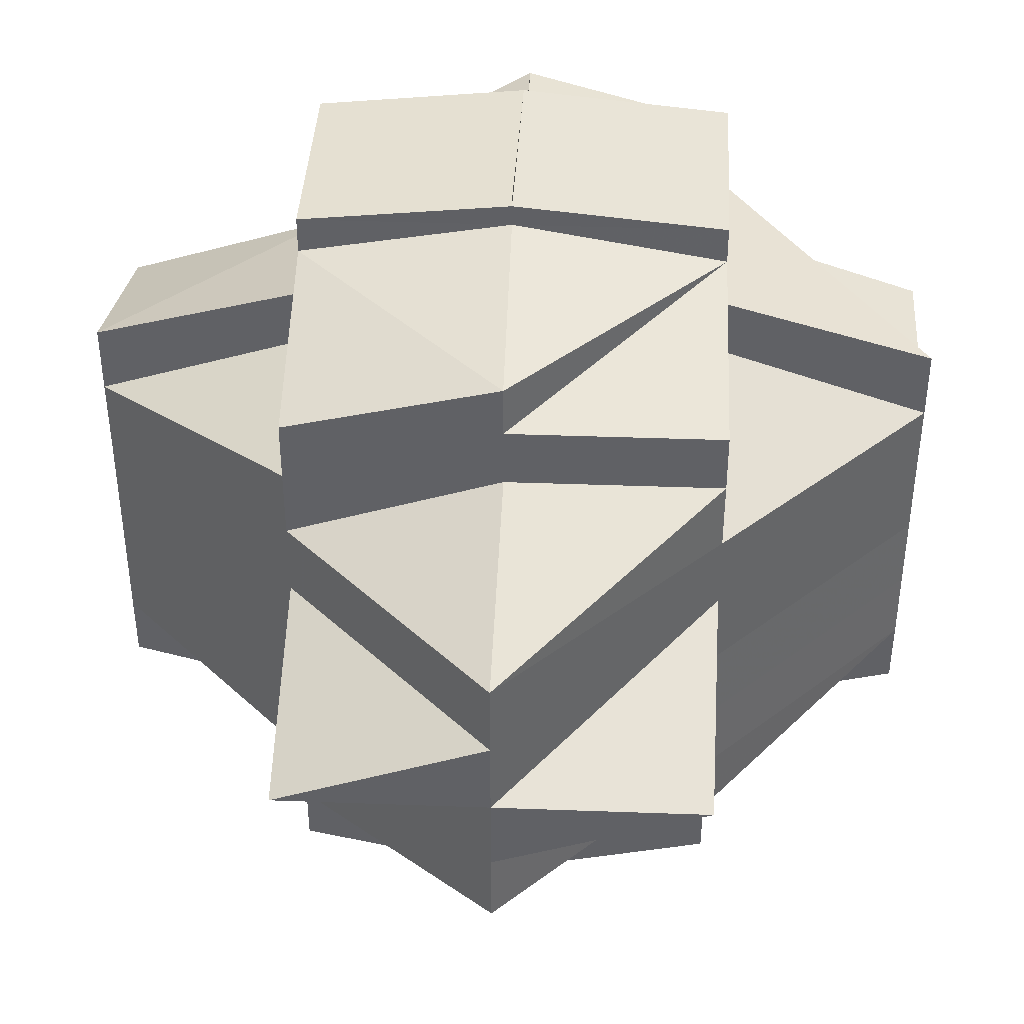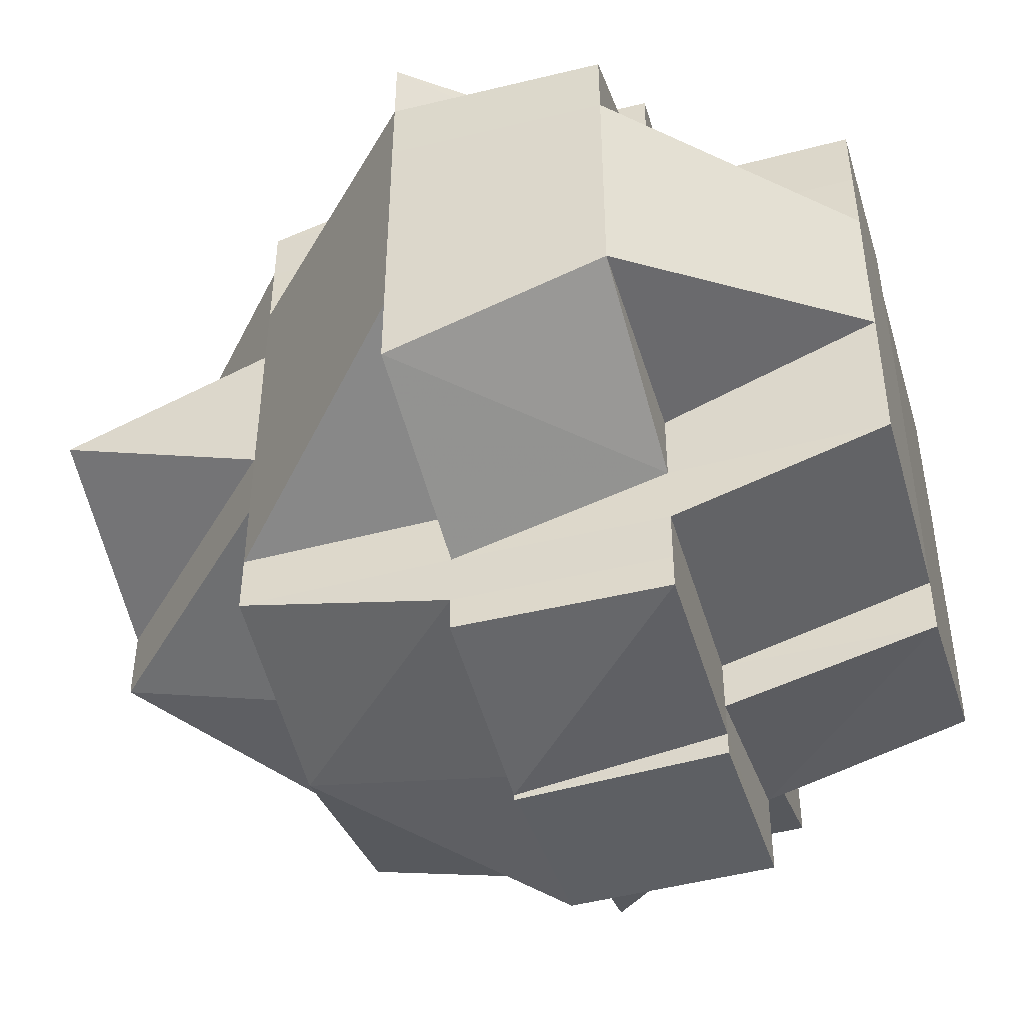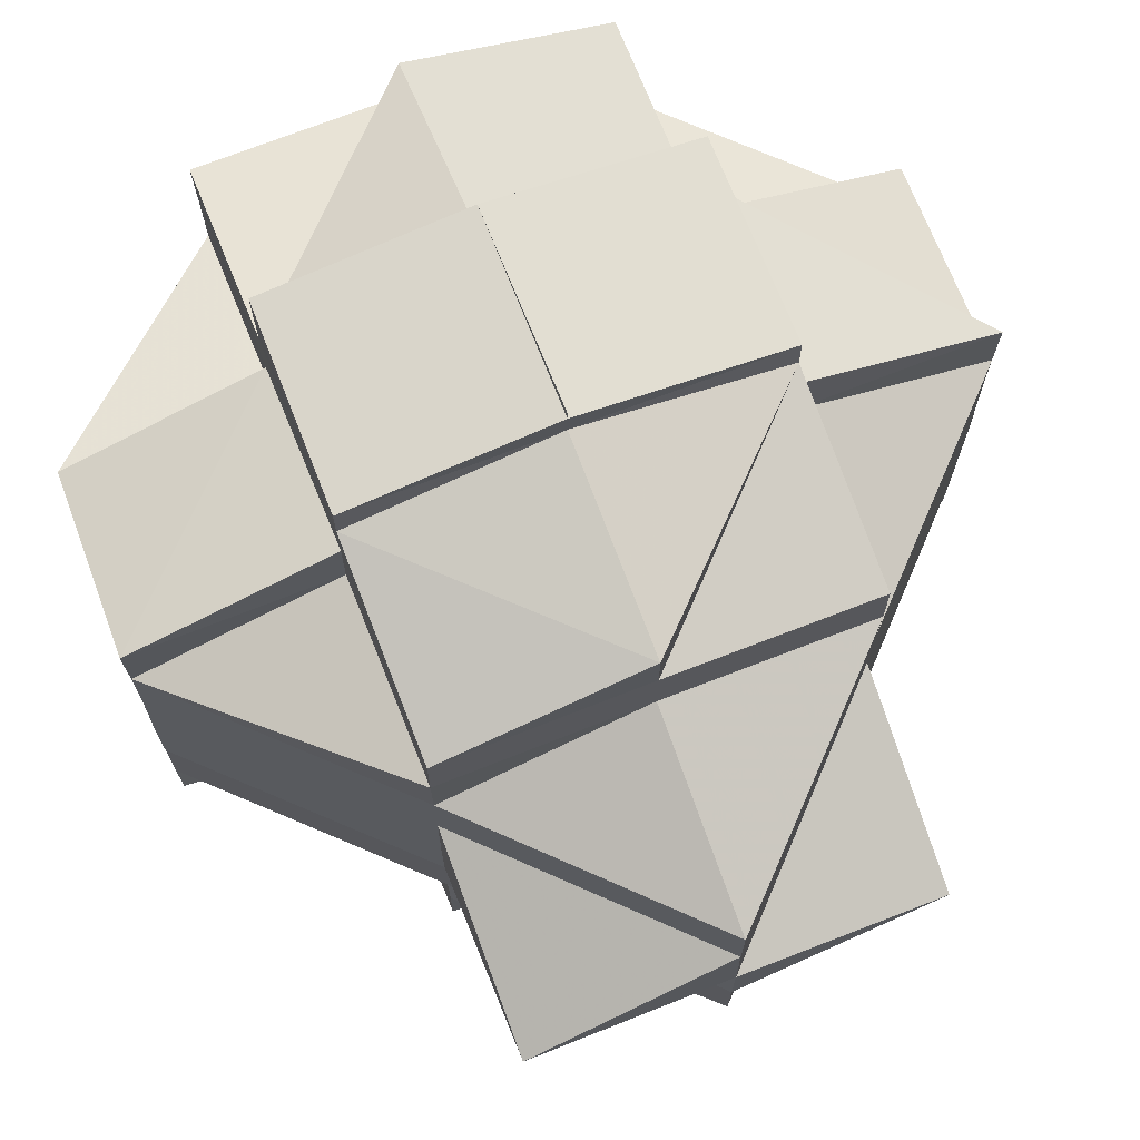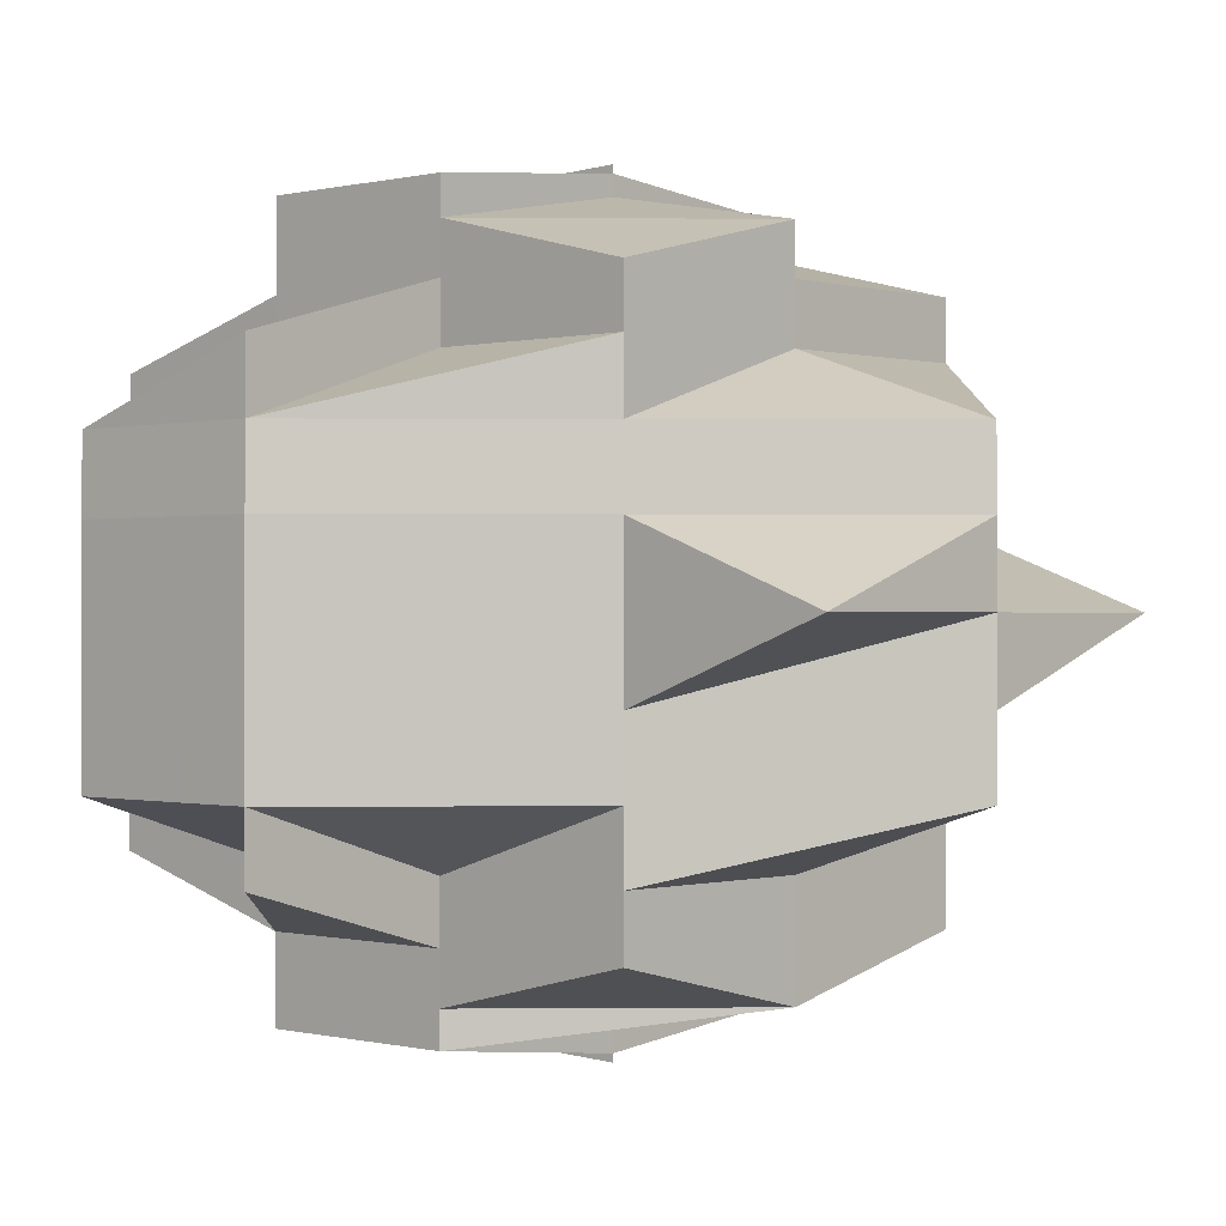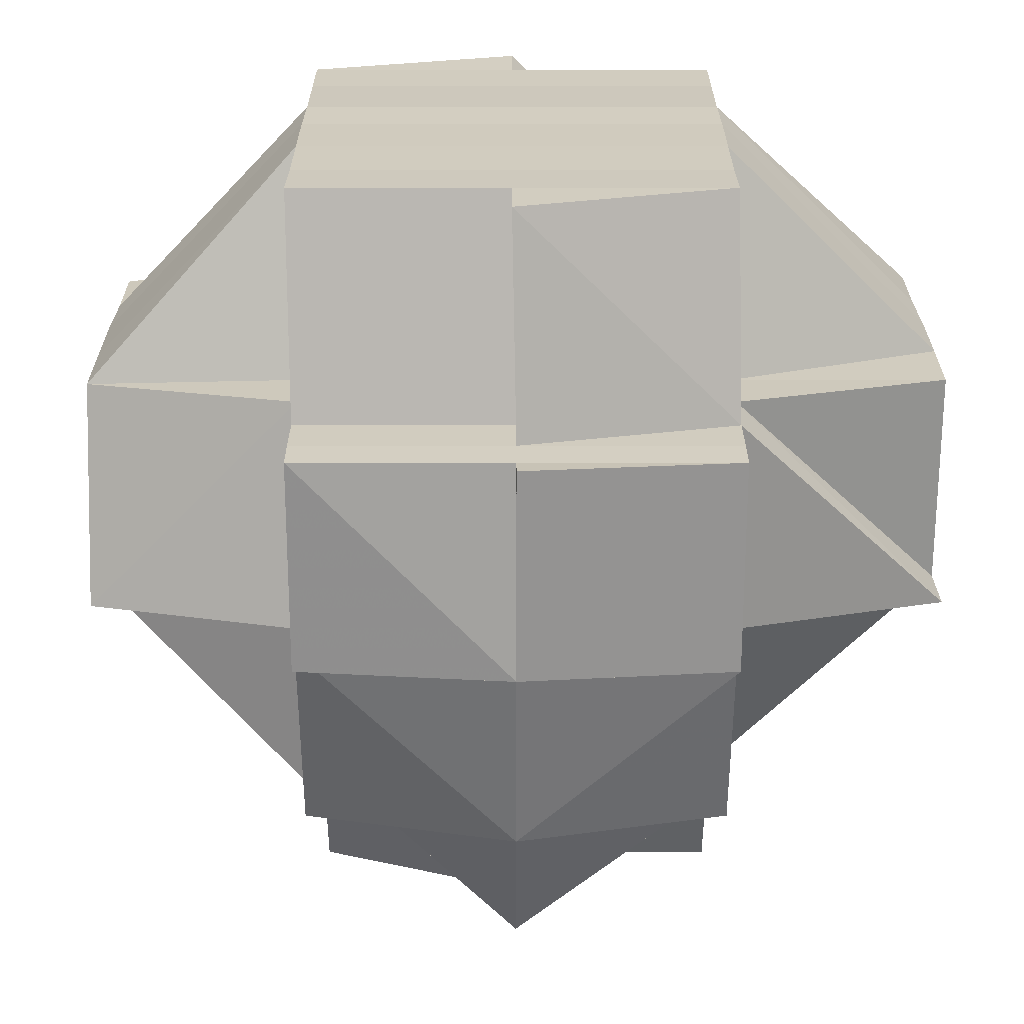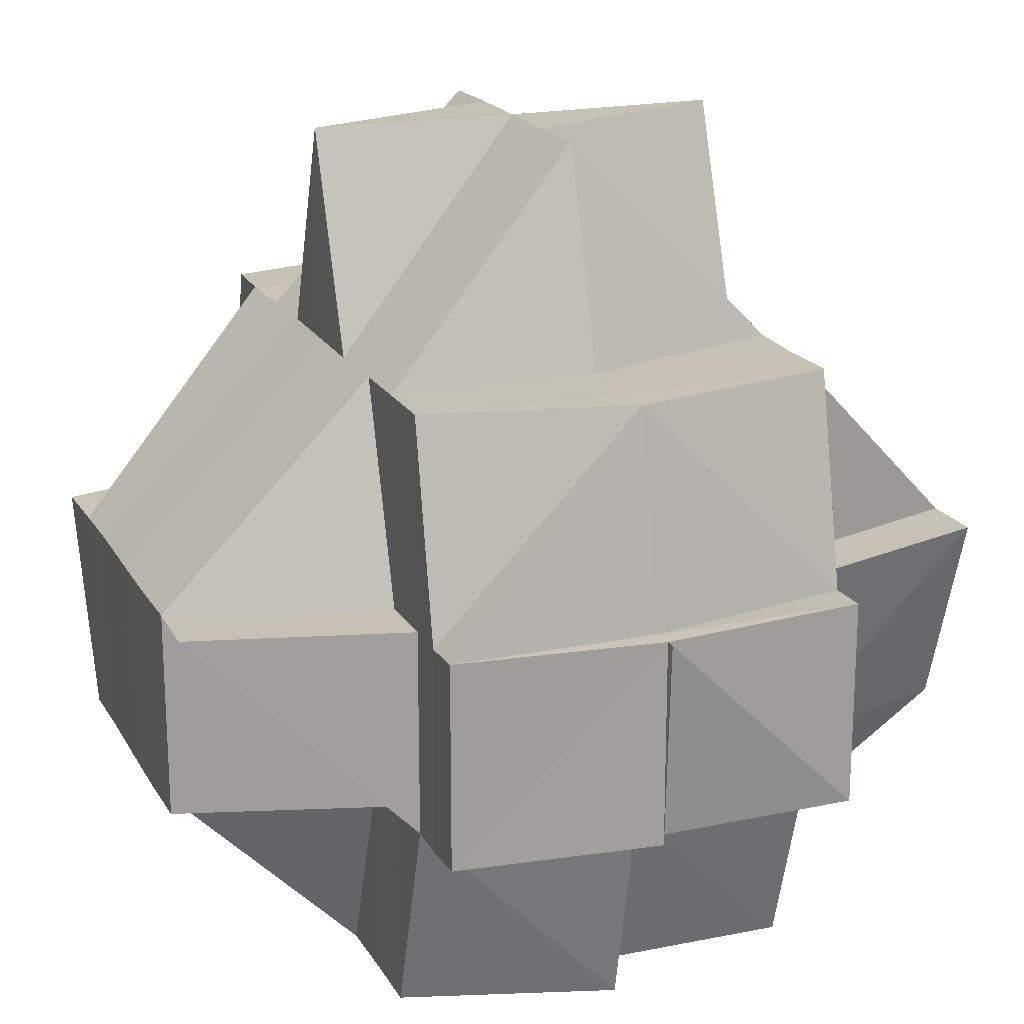
<metadata>
{"format":"obj","ext":"obj","renderer":"f3d","projection":"perspective","resolution":1024,"background":"white","views":[{"elev":41.4,"azim":-177.2,"up":"+Z"},{"elev":-46.3,"azim":-73.7,"up":"+Z"},{"elev":71.0,"azim":158.5,"up":"+Z"},{"elev":-0.1,"azim":133.5,"up":"+Z"},{"elev":-66.2,"azim":0.3,"up":"+Z"},{"elev":19.1,"azim":158.4,"up":"+Y"}]}
</metadata>
<code>
o 423
v 2165 1860 11.24
v 2165 1860 11.24
v 2165 1860 11.23
v 2165 1860 11.24
v 2165 1860 11.24
v 2165 1860 11.24
v 2165 1860 11.24
v 2165 1860 11.24
v 2165 1860 11.24
v 2165 1860 11.24
v 2165 1860 11.24
v 2165 1860 11.24
v 2165 1860 11.24
v 2165 1860 11.24
v 2165 1860 11.24
v 2165 1860 11.24
v 2165 1860 11.24
v 2165 1860 11.24
v 2165 1860 11.24
v 2165 1860 11.24
v 2165 1860 11.24
v 2165 1860 11.24
v 2165 1860 11.24
v 2165 1860 11.24
v 2165 1860 11.24
v 2165 1860 11.24
v 2165 1860 11.24
v 2165 1860 11.24
v 2165 1860 11.24
v 2165 1860 11.24
v 2165 1860 11.24
v 2165 1860 11.24
v 2165 1860 11.24
v 2165 1860 11.24
v 2165 1860 11.24
v 2165 1860 11.24
v 2165 1860 11.24
v 2165 1860 11.24
v 2165 1860 11.24
v 2165 1860 11.24
v 2165 1860 11.24
v 2165 1860 11.24
v 2165 1860 11.24
v 2165 1860 11.24
v 2165 1860 11.24
v 2165 1860 11.24
v 2165 1860 11.24
v 2165 1860 11.24
v 2165 1860 11.24
v 2165 1860 11.24
v 2165 1860 11.24
v 2165 1860 11.24
v 2165 1860 11.24
v 2165 1860 11.24
v 2165 1860 11.24
v 2165 1860 11.24
v 2165 1860 11.24
v 2165 1860 11.24
v 2165 1860 11.24
v 2165 1860 11.24
v 2165 1860 11.25
v 2165 1860 11.24
v 2165 1860 11.24
v 2165 1860 11.24
v 2165 1860 11.24
v 2165 1860 11.24
v 2165 1860 11.24
v 2165 1860 11.25
v 2165 1860 11.25
v 2165 1860 11.25
v 2165 1860 11.25
v 2165 1860 11.24
v 2165 1860 11.24
v 2165 1860 11.24
v 2165 1860 11.25
v 2165 1860 11.25
v 2165 1860 11.24
v 2165 1860 11.25
v 2165 1860 11.24
v 2165 1860 11.25
v 2165 1860 11.25
v 2165 1860 11.25
v 2165 1860 11.25
v 2165 1860 11.25
v 2165 1860 11.25
v 2165 1860 11.25
v 2165 1860 11.25
v 2165 1860 11.25
v 2165 1860 11.24
v 2165 1860 11.25
v 2165 1860 11.25
v 2165 1860 11.24
v 2165 1860 11.24
v 2165 1860 11.24
v 2165 1860 11.25
v 2165 1860 11.24
v 2165 1860 11.24
v 2165 1860 11.24
v 2165 1860 11.25
v 2165 1860 11.25
v 2165 1860 11.25
v 2165 1860 11.25
v 2165 1860 11.24
v 2165 1860 11.25
v 2165 1860 11.25
v 2165 1860 11.25
v 2165 1860 11.25
v 2165 1860 11.25
v 2165 1860 11.25
v 2165 1860 11.25
v 2165 1860 11.25
v 2165 1860 11.25
v 2165 1860 11.25
v 2165 1860 11.25
v 2165 1860 11.25
v 2165 1860 11.25
v 2165 1860 11.25
v 2165 1860 11.25
v 2165 1860 11.25
v 2165 1860 11.26
v 2165 1860 11.25
v 2165 1860 11.26
v 2165 1860 11.25
v 2165 1860 11.25
v 2165 1860 11.26
v 2165 1860 11.25
v 2165 1860 11.26
v 2165 1860 11.26
v 2165 1860 11.26
v 2165 1860 11.26
v 2165 1860 11.26
v 2165 1860 11.26
v 2165 1860 11.26
v 2165 1860 11.26
v 2165 1860 11.26
v 2165 1860 11.26
v 2165 1860 11.26
v 2165 1860 11.26
v 2165 1860 11.26
v 2165 1860 11.26
v 2165 1860 11.26
v 2165 1860 11.26
v 2165 1860 11.26
v 2165 1860 11.26
v 2165 1860 11.26
v 2165 1860 11.25
v 2165 1860 11.26
v 2165 1860 11.25
v 2165 1860 11.26
v 2165 1860 11.26
v 2165 1860 11.25
v 2165 1860 11.25
v 2165 1860 11.25
v 2165 1860 11.26
v 2165 1860 11.25
v 2165 1860 11.26
v 2165 1860 11.25
v 2165 1860 11.25
v 2165 1860 11.25
v 2165 1860 11.25
v 2165 1860 11.24
v 2165 1860 11.25
v 2165 1860 11.25
v 2165 1860 11.25
v 2165 1860 11.24
v 2165 1860 11.25
v 2165 1860 11.24
v 2165 1860 11.24
v 2165 1860 11.24
v 2165 1860 11.24
v 2165 1860 11.24
v 2165 1860 11.25
v 2165 1860 11.25
v 2165 1860 11.24
v 2165 1860 11.24
v 2165 1860 11.25
v 2165 1860 11.24
v 2165 1860 11.24
v 2165 1860 11.24
v 2165 1860 11.24
v 2165 1860 11.24
v 2165 1860 11.24
v 2165 1860 11.24
v 2165 1860 11.24
v 2165 1860 11.24
v 2165 1860 11.24
v 2165 1860 11.24
v 2165 1860 11.24
v 2165 1860 11.24
v 2165 1860 11.25
v 2165 1860 11.24
v 2165 1860 11.24
v 2165 1860 11.24
v 2165 1860 11.25
v 2165 1860 11.24
v 2165 1860 11.24
v 2165 1860 11.24
v 2165 1860 11.24
v 2165 1860 11.24
v 2165 1860 11.24
v 2165 1860 11.24
v 2165 1860 11.24
v 2165 1860 11.24
v 2165 1860 11.24
v 2165 1860 11.25
v 2165 1860 11.24
v 2165 1860 11.24
v 2165 1860 11.24
v 2165 1860 11.25
v 2165 1860 11.25
v 2165 1860 11.24
v 2165 1860 11.26
v 2165 1860 11.26
v 2165 1860 11.26
v 2165 1860 11.26
v 2165 1860 11.25
v 2165 1860 11.26
v 2165 1860 11.26
v 2165 1860 11.26
v 2165 1860 11.26
v 2165 1860 11.26
v 2165 1860 11.26
v 2165 1860 11.26
v 2165 1860 11.26
v 2165 1860 11.26
v 2165 1860 11.26
v 2165 1860 11.27
v 2165 1860 11.27
v 2165 1860 11.27
v 2165 1860 11.26
v 2165 1860 11.26
v 2165 1860 11.27
v 2165 1860 11.26
v 2165 1860 11.26
v 2165 1860 11.26
v 2165 1860 11.27
v 2165 1860 11.26
v 2165 1860 11.27
v 2165 1860 11.26
v 2165 1860 11.26
v 2165 1860 11.26
v 2165 1860 11.26
v 2165 1860 11.26
v 2165 1860 11.26
v 2165 1860 11.26
v 2165 1860 11.26
v 2165 1860 11.27
v 2165 1860 11.27
v 2165 1860 11.27
v 2165 1860 11.27
v 2165 1860 11.27
v 2165 1860 11.27
v 2165 1860 11.27
v 2165 1860 11.27
v 2165 1860 11.27
v 2165 1860 11.26
v 2165 1860 11.27
v 2165 1860 11.27
v 2165 1860 11.26
v 2165 1860 11.26
v 2165 1860 11.26
v 2165 1860 11.26
v 2165 1860 11.27
v 2165 1860 11.27
v 2165 1860 11.27
v 2165 1860 11.27
v 2165 1860 11.26
v 2165 1860 11.27
v 2165 1860 11.26
v 2165 1860 11.26
v 2165 1860 11.26
v 2165 1860 11.26
v 2165 1860 11.26
v 2165 1860 11.26
v 2165 1860 11.26
v 2165 1860 11.26
v 2165 1860 11.26
v 2165 1860 11.27
v 2165 1860 11.26
v 2165 1860 11.26
v 2165 1860 11.26
v 2165 1860 11.27
v 2165 1860 11.26
v 2165 1860 11.27
v 2165 1860 11.27
v 2165 1860 11.27
v 2165 1860 11.26
v 2165 1860 11.26
v 2165 1860 11.26
v 2165 1860 11.27
v 2165 1860 11.27
v 2165 1860 11.27
v 2165 1860 11.26
v 2165 1860 11.26
v 2165 1860 11.26
v 2165 1860 11.27
v 2165 1860 11.27
v 2165 1860 11.26
v 2165 1860 11.27
v 2165 1860 11.26
v 2165 1860 11.27
v 2165 1860 11.27
v 2165 1860 11.26
v 2165 1860 11.27
v 2165 1860 11.26
v 2165 1860 11.27
v 2165 1860 11.27
v 2165 1860 11.26
v 2165 1860 11.26
v 2165 1860 11.27
v 2165 1860 11.26
v 2165 1860 11.27
v 2165 1860 11.27
v 2165 1860 11.26
v 2165 1860 11.27
v 2165 1860 11.27
v 2165 1860 11.27
v 2165 1860 11.27
v 2165 1860 11.27
v 2165 1860 11.27
v 2165 1860 11.27
v 2165 1860 11.27
v 2165 1860 11.27
v 2165 1860 11.27
v 2165 1860 11.27
v 2165 1860 11.27
v 2165 1860 11.27
v 2165 1860 11.27
v 2165 1860 11.27
v 2165 1860 11.27
v 2165 1860 11.27
v 2165 1860 11.27
v 2165 1860 11.27
v 2165 1860 11.27
v 2165 1860 11.27
v 2165 1860 11.27
v 2165 1860 11.27
v 2165 1860 11.27
v 2165 1860 11.27
v 2165 1860 11.27
v 2165 1860 11.27
v 2165 1860 11.27
v 2165 1860 11.27
v 2165 1860 11.27
v 2165 1860 11.27
v 2165 1860 11.27
v 2165 1860 11.27
v 2165 1860 11.27
v 2165 1860 11.27
v 2165 1860 11.27
v 2165 1860 11.27
f 1 2 3
f 4 5 3
f 4 6 7
f 8 9 10
f 11 12 10
f 13 11 14
f 15 16 14
f 17 18 14
f 19 20 17
f 14 21 22
f 23 24 22
f 20 25 26
f 16 27 28
f 27 29 30
f 31 30 28
f 30 32 28
f 33 34 32
f 32 35 36
f 37 38 31
f 39 40 38
f 38 41 42
f 37 42 21
f 43 38 37
f 44 37 45
f 45 37 23
f 46 43 37
f 47 46 48
f 48 49 50
f 51 43 46
f 52 53 51
f 51 54 43
f 55 51 46
f 26 55 46
f 56 55 26
f 57 56 26
f 58 59 55
f 57 60 56
f 59 61 62
f 62 54 51
f 63 60 64
f 54 65 66
f 67 68 60
f 68 69 70
f 71 70 72
f 60 73 74
f 75 76 73
f 60 75 77
f 78 75 79
f 80 81 75
f 75 82 83
f 84 82 75
f 82 85 83
f 84 86 82
f 83 85 87
f 83 87 62
f 62 87 54
f 87 88 54
f 54 88 89
f 87 90 88
f 85 90 87
f 88 91 89
f 89 92 93
f 89 91 94
f 94 95 96
f 97 96 98
f 91 99 94
f 100 101 91
f 99 102 103
f 91 104 99
f 105 104 91
f 104 106 99
f 106 107 102
f 99 106 108
f 104 109 106
f 110 109 111
f 105 112 104
f 109 113 106
f 114 112 105
f 90 114 105
f 112 115 116
f 90 117 118
f 119 120 112
f 121 114 90
f 121 122 123
f 124 121 90
f 85 124 90
f 124 125 121
f 126 124 85
f 82 126 85
f 126 127 124
f 127 125 124
f 86 126 82
f 128 127 126
f 86 128 126
f 128 129 127
f 130 129 131
f 132 133 129
f 129 134 135
f 136 137 134
f 138 128 86
f 138 139 128
f 140 141 138
f 141 142 139
f 143 139 138
f 144 145 143
f 146 138 86
f 146 86 84
f 147 138 146
f 148 146 84
f 139 149 150
f 151 147 146
f 151 146 148
f 148 152 153
f 154 147 151
f 155 151 148
f 154 156 147
f 157 151 155
f 157 154 151
f 158 157 155
f 158 155 159
f 155 148 160
f 160 148 71
f 160 153 161
f 162 163 159
f 159 164 165
f 159 166 164
f 167 161 168
f 167 168 169
f 170 169 171
f 172 173 160
f 174 172 175
f 176 160 175
f 175 160 177
f 178 177 179
f 180 181 182
f 183 184 185
f 186 187 184
f 183 186 188
f 189 190 186
f 191 186 183
f 192 191 183
f 193 194 191
f 195 193 183
f 196 197 198
f 199 200 197
f 201 202 203
f 204 205 202
f 206 207 208
f 209 210 211
f 106 113 158
f 113 157 158
f 113 212 157
f 212 154 157
f 212 213 154
f 213 156 154
f 214 212 113
f 109 214 113
f 215 213 212
f 214 215 212
f 216 214 109
f 215 217 213
f 218 214 216
f 112 218 216
f 219 220 214
f 221 218 112
f 222 215 214
f 221 223 218
f 222 224 215
f 224 217 215
f 217 225 226
f 224 227 217
f 228 229 225
f 230 224 222
f 230 227 224
f 223 230 222
f 231 232 230
f 233 230 223
f 234 233 235
f 227 236 237
f 238 227 239
f 223 240 241
f 242 233 223
f 242 223 221
f 125 242 221
f 125 221 121
f 243 242 125
f 244 245 242
f 246 244 125
f 227 247 228
f 248 247 249
f 247 250 228
f 228 250 251
f 251 250 252
f 247 253 250
f 254 253 248
f 255 253 247
f 251 252 256
f 250 257 258
f 256 258 259
f 256 259 260
f 261 260 262
f 263 264 257
f 265 263 266
f 267 268 256
f 269 256 156
f 270 267 156
f 156 271 272
f 156 273 271
f 274 275 276
f 277 278 275
f 279 280 139
f 139 280 281
f 142 282 280
f 280 283 149
f 280 284 283
f 252 285 284
f 252 286 280
f 287 288 289
f 287 290 288
f 291 292 290
f 293 294 295
f 296 297 294
f 293 296 298
f 299 296 300
f 301 302 296
f 303 304 305
f 306 307 308
f 309 310 311
f 312 313 314
f 312 315 313
f 316 317 315
f 318 319 312
f 319 316 255
f 320 255 312
f 321 322 320
f 323 322 321
f 324 321 325
f 326 327 321
f 327 328 322
f 321 329 330
f 322 331 329
f 322 332 331
f 333 334 335
f 253 336 337
f 253 338 336
f 339 338 340
f 341 342 253
f 343 342 339
f 344 342 345
f 342 346 347
f 343 348 349
f 350 348 351

</code>
